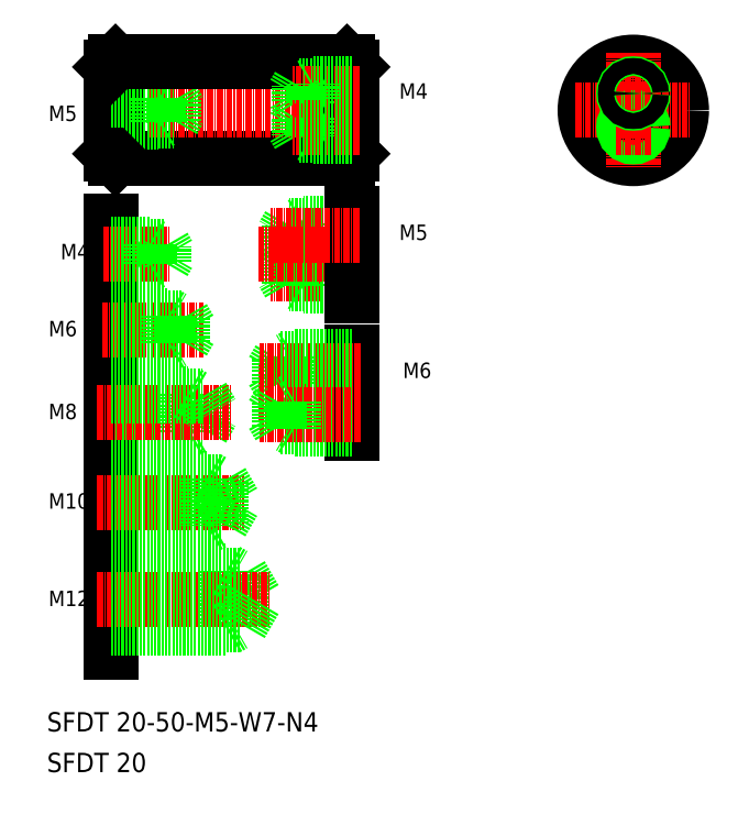
<metadata>
{"format":"dxf","ext":"dxf","renderer":"ezdxf+matplotlib","layout":"modelspace","background":"white","min_lineweight":24,"dpi":150}
</metadata>
<code>
0
SECTION
2
ENTITIES
0
LINE
8
0
10
83.16
20
203.4
30
0
11
131.2
21
203.4
31
0
0
LINE
8
CENTER
10
80.16
20
213.4
30
0
11
134.2
21
213.4
31
0
0
LINE
8
0
10
82.16
20
190.5
30
0
11
82.16
21
101.2
31
0
0
LINE
8
0
10
109.2
20
117.1
30
0
11
109.2
21
106.9
31
0
0
LINE
8
0
10
109.2
20
117.1
30
0
11
112.1
21
112
31
0
0
LINE
8
0
10
106.2
20
118
30
0
11
106.2
21
106
31
0
0
TEXT
8
0
10
68.96
20
76.22
30
0
40
4
1
SFDT 20
0
TEXT
8
0
10
68.96
20
84.65
30
0
40
4
1
SFDT 20-50-M5-W7-N4
0
TEXT
8
0
10
69.28
20
110.6
30
0
40
3.2
1
M12
0
LINE
8
CENTER
10
79.37
20
112
30
0
11
115.1
21
112
31
0
0
LINE
8
0
10
82.16
20
106.9
30
0
11
109.2
21
106.9
31
0
0
LINE
8
0
10
82.16
20
106
30
0
11
106.2
21
106
31
0
0
LINE
8
0
10
106.2
20
106
30
0
11
107.7
21
106.9
31
0
0
LINE
8
0
10
109.2
20
106.9
30
0
11
112.1
21
112
31
0
0
TEXT
8
0
10
69.28
20
149.4
30
0
40
3.2
1
M8
0
TEXT
8
0
10
69.28
20
166.6
30
0
40
3.2
1
M6
0
TEXT
8
0
10
69.28
20
130.8
30
0
40
3.2
1
M10
0
LINE
8
0
10
101.2
20
154.1
30
0
11
101.2
21
147.4
31
0
0
LINE
8
0
10
101.2
20
147.4
30
0
11
103.1
21
150.7
31
0
0
LINE
8
0
10
98.16
20
154.7
30
0
11
98.16
21
146.7
31
0
0
LINE
8
0
10
82.16
20
147.4
30
0
11
101.2
21
147.4
31
0
0
LINE
8
0
10
82.16
20
146.7
30
0
11
98.16
21
146.7
31
0
0
LINE
8
CENTER
10
79.37
20
132.2
30
0
11
109.8
21
132.2
31
0
0
LINE
8
0
10
82.16
20
117.1
30
0
11
109.2
21
117.1
31
0
0
LINE
8
0
10
82.16
20
118
30
0
11
106.2
21
118
31
0
0
LINE
8
0
10
82.16
20
127.2
30
0
11
102.2
21
127.2
31
0
0
LINE
8
0
10
82.16
20
137.2
30
0
11
102.2
21
137.2
31
0
0
LINE
8
0
10
82.16
20
136.4
30
0
11
105.2
21
136.4
31
0
0
LINE
8
0
10
82.16
20
127.9
30
0
11
105.2
21
127.9
31
0
0
LINE
8
0
10
105.2
20
127.9
30
0
11
107.6
21
132.2
31
0
0
LINE
8
0
10
102.2
20
137.2
30
0
11
102.2
21
127.2
31
0
0
LINE
8
0
10
105.2
20
136.4
30
0
11
105.2
21
127.9
31
0
0
LINE
8
0
10
106.2
20
118
30
0
11
107.7
21
117.1
31
0
0
LINE
8
0
10
102.2
20
127.2
30
0
11
103.5
21
127.9
31
0
0
LINE
8
0
10
102.2
20
137.2
30
0
11
103.5
21
136.4
31
0
0
LINE
8
0
10
105.2
20
136.4
30
0
11
107.6
21
132.2
31
0
0
LINE
8
0
10
98.16
20
146.7
30
0
11
99.25
21
147.4
31
0
0
LINE
8
CENTER
10
80.38
20
167.9
30
0
11
101.3
21
167.9
31
0
0
LINE
8
CENTER
10
79.37
20
150.7
30
0
11
107.3
21
150.7
31
0
0
LINE
8
0
10
82.16
20
154.1
30
0
11
101.2
21
154.1
31
0
0
LINE
8
0
10
82.16
20
154.7
30
0
11
98.16
21
154.7
31
0
0
LINE
8
0
10
82.16
20
170.4
30
0
11
97.16
21
170.4
31
0
0
LINE
8
0
10
82.16
20
165.4
30
0
11
97.16
21
165.4
31
0
0
LINE
8
0
10
82.16
20
170.9
30
0
11
94.16
21
170.9
31
0
0
LINE
8
0
10
82.16
20
164.9
30
0
11
94.16
21
164.9
31
0
0
LINE
8
0
10
94.16
20
170.9
30
0
11
94.16
21
164.9
31
0
0
LINE
8
0
10
94.16
20
164.9
30
0
11
95.03
21
165.4
31
0
0
LINE
8
0
10
94.16
20
170.9
30
0
11
95.03
21
170.4
31
0
0
LINE
8
0
10
101.2
20
154.1
30
0
11
103.1
21
150.7
31
0
0
LINE
8
0
10
98.16
20
154.7
30
0
11
99.25
21
154.1
31
0
0
LINE
8
0
10
97.16
20
170.4
30
0
11
98.61
21
167.9
31
0
0
LINE
8
0
10
97.16
20
170.4
30
0
11
97.16
21
165.4
31
0
0
LINE
8
0
10
97.16
20
165.4
30
0
11
98.61
21
167.9
31
0
0
TEXT
8
0
10
71.78
20
182.5
30
0
40
3.2
1
M4
0
TEXT
8
0
10
69.28
20
211.2
30
0
40
3.2
1
M5
0
LINE
8
0
10
82.16
20
222.4
30
0
11
82.16
21
204.4
31
0
0
LINE
8
0
10
83.16
20
223.4
30
0
11
83.16
21
203.4
31
0
0
LINE
8
0
10
92.16
20
215.9
30
0
11
92.16
21
210.9
31
0
0
LINE
8
0
10
95.16
20
215.5
30
0
11
95.16
21
211.3
31
0
0
LINE
8
0
10
95.16
20
215.5
30
0
11
96.38
21
213.4
31
0
0
LINE
8
CENTER
10
80.61
20
183.6
30
0
11
94.56
21
183.6
31
0
0
LINE
8
0
10
82.16
20
181.9
30
0
11
93.16
21
181.9
31
0
0
LINE
8
0
10
82.16
20
185.2
30
0
11
93.16
21
185.2
31
0
0
LINE
8
0
10
82.16
20
185.6
30
0
11
90.16
21
185.6
31
0
0
LINE
8
0
10
82.16
20
181.6
30
0
11
90.16
21
181.6
31
0
0
LINE
8
0
10
90.16
20
181.6
30
0
11
90.16
21
185.6
31
0
0
LINE
8
0
10
90.16
20
181.6
30
0
11
90.77
21
181.9
31
0
0
LINE
8
0
10
90.16
20
185.6
30
0
11
90.77
21
185.2
31
0
0
LINE
8
0
10
93.16
20
185.2
30
0
11
94.12
21
183.6
31
0
0
LINE
8
0
10
93.16
20
181.9
30
0
11
93.16
21
185.2
31
0
0
LINE
8
0
10
93.16
20
181.9
30
0
11
94.12
21
183.6
31
0
0
LINE
8
0
10
82.16
20
211.3
30
0
11
95.16
21
211.3
31
0
0
LINE
8
0
10
82.16
20
210.9
30
0
11
92.16
21
210.9
31
0
0
LINE
8
0
10
82.16
20
204.4
30
0
11
83.16
21
203.4
31
0
0
LINE
8
0
10
92.16
20
210.9
30
0
11
92.77
21
211.3
31
0
0
LINE
8
0
10
95.16
20
211.3
30
0
11
96.38
21
213.4
31
0
0
LINE
8
0
10
82.16
20
215.5
30
0
11
95.16
21
215.5
31
0
0
LINE
8
0
10
82.16
20
215.9
30
0
11
92.16
21
215.9
31
0
0
LINE
8
0
10
92.16
20
215.9
30
0
11
92.77
21
215.6
31
0
0
LINE
8
0
10
132.2
20
222.4
30
0
11
132.2
21
204.4
31
0
0
LINE
8
0
10
131.2
20
223.4
30
0
11
131.2
21
203.4
31
0
0
LINE
8
0
10
131.2
20
203.4
30
0
11
132.2
21
204.4
31
0
0
LINE
8
0
10
132.2
20
217.9
30
0
11
132.2
21
217.9
31
0
0
CIRCLE
8
0
10
190.5
20
213.4
30
0
40
10
0
LINE
8
CENTER
10
190.5
20
225.4
30
0
11
190.5
21
201.4
31
0
0
LINE
8
CENTER
10
178.5
20
213.4
30
0
11
202.5
21
213.4
31
0
0
LINE
8
0
10
83.16
20
223.4
30
0
11
131.2
21
223.4
31
0
0
LINE
8
0
10
83.16
20
223.4
30
0
11
82.16
21
222.4
31
0
0
LINE
8
0
10
131.2
20
223.4
30
0
11
132.2
21
222.4
31
0
0
TEXT
8
0
10
142
20
215.8
30
0
40
3.2
1
M4
0
LINE
8
0
10
132.2
20
213.4
30
0
11
132.2
21
213.4
31
0
0
LINE
8
0
10
132.2
20
220.4
30
0
11
132.2
21
220.4
31
0
0
LINE
8
0
10
132.2
20
215.3
30
0
11
121.2
21
215.3
31
0
0
LINE
8
0
10
132.2
20
218.6
30
0
11
121.2
21
218.6
31
0
0
LINE
8
CENTER
10
133.7
20
216.9
30
0
11
119.8
21
216.9
31
0
0
LINE
8
0
10
132.2
20
214.9
30
0
11
124.2
21
214.9
31
0
0
LINE
8
0
10
132.2
20
218.9
30
0
11
124.2
21
218.9
31
0
0
LINE
8
0
10
124.2
20
214.9
30
0
11
124.2
21
218.9
31
0
0
LINE
8
0
10
124.2
20
214.9
30
0
11
123.6
21
215.3
31
0
0
LINE
8
0
10
124.2
20
218.9
30
0
11
123.6
21
218.6
31
0
0
LINE
8
0
10
121.2
20
215.3
30
0
11
120.2
21
216.9
31
0
0
LINE
8
0
10
121.2
20
218.6
30
0
11
120.2
21
216.9
31
0
0
LINE
8
0
10
121.2
20
215.3
30
0
11
121.2
21
218.6
31
0
0
LINE
8
0
10
121.2
20
211.6
30
0
11
121.2
21
208.3
31
0
0
LINE
8
0
10
121.2
20
208.3
30
0
11
120.2
21
209.9
31
0
0
LINE
8
0
10
121.2
20
211.6
30
0
11
120.2
21
209.9
31
0
0
LINE
8
0
10
124.2
20
207.9
30
0
11
123.6
21
208.3
31
0
0
LINE
8
0
10
124.2
20
211.9
30
0
11
123.6
21
211.6
31
0
0
LINE
8
0
10
124.2
20
211.9
30
0
11
124.2
21
207.9
31
0
0
LINE
8
0
10
132.2
20
207.9
30
0
11
124.2
21
207.9
31
0
0
LINE
8
0
10
132.2
20
211.9
30
0
11
124.2
21
211.9
31
0
0
LINE
8
CENTER
10
133.7
20
209.9
30
0
11
119.8
21
209.9
31
0
0
LINE
8
0
10
132.2
20
208.3
30
0
11
121.2
21
208.3
31
0
0
LINE
8
0
10
132.2
20
211.6
30
0
11
121.2
21
211.6
31
0
0
LINE
8
0
10
131.2
20
219.7
30
0
11
131.2
21
219.7
31
0
0
LINE
8
0
10
131.2
20
213.4
30
0
11
131.2
21
213.4
31
0
0
LINE
8
0
10
131.2
20
222.2
30
0
11
131.2
21
222.2
31
0
0
LINE
8
0
10
131.2
20
213.4
30
0
11
131.2
21
213.4
31
0
0
INSERT
8
0
2
A$C4B8.164e+07
10
190.5
20
213.4
30
0
0
LINE
8
CENTER
10
112.8
20
154.9
30
0
11
135.2
21
154.9
31
0
0
LINE
8
0
10
132.2
20
163.4
30
0
11
132.2
21
146.4
31
0
0
LINE
8
0
10
120.2
20
162.4
30
0
11
119.3
21
161.9
31
0
0
LINE
8
0
10
117.2
20
156.9
30
0
11
115.7
21
159.4
31
0
0
LINE
8
0
10
120.2
20
156.4
30
0
11
119.3
21
156.9
31
0
0
LINE
8
0
10
117.2
20
161.9
30
0
11
115.7
21
159.4
31
0
0
LINE
8
0
10
117.2
20
161.9
30
0
11
117.2
21
156.9
31
0
0
LINE
8
0
10
120.2
20
162.4
30
0
11
120.2
21
156.4
31
0
0
TEXT
8
0
10
142.7
20
157.9
30
0
40
3.2
1
M6
0
LINE
8
CENTER
10
133.9
20
159.4
30
0
11
113
21
159.4
31
0
0
LINE
8
0
10
132.2
20
156.9
30
0
11
117.2
21
156.9
31
0
0
LINE
8
0
10
132.2
20
161.9
30
0
11
117.2
21
161.9
31
0
0
LINE
8
0
10
132.2
20
162.4
30
0
11
120.2
21
162.4
31
0
0
LINE
8
0
10
132.2
20
156.4
30
0
11
120.2
21
156.4
31
0
0
LINE
8
0
10
132.2
20
153.4
30
0
11
120.2
21
153.4
31
0
0
LINE
8
0
10
132.2
20
147.4
30
0
11
120.2
21
147.4
31
0
0
LINE
8
0
10
132.2
20
147.9
30
0
11
117.2
21
147.9
31
0
0
LINE
8
0
10
132.2
20
152.9
30
0
11
117.2
21
152.9
31
0
0
LINE
8
CENTER
10
133.9
20
150.4
30
0
11
113
21
150.4
31
0
0
LINE
8
0
10
120.2
20
147.4
30
0
11
120.2
21
153.4
31
0
0
LINE
8
0
10
117.2
20
147.9
30
0
11
117.2
21
152.9
31
0
0
LINE
8
0
10
117.2
20
147.9
30
0
11
115.7
21
150.4
31
0
0
LINE
8
0
10
120.2
20
153.4
30
0
11
119.3
21
152.9
31
0
0
LINE
8
0
10
117.2
20
152.9
30
0
11
115.7
21
150.4
31
0
0
LINE
8
0
10
120.2
20
147.4
30
0
11
119.3
21
147.9
31
0
0
LINE
8
CENTER
10
133.7
20
179.6
30
0
11
115.3
21
179.6
31
0
0
LINE
8
0
10
119.2
20
177.5
30
0
11
118
21
179.6
31
0
0
LINE
8
0
10
122.2
20
177.1
30
0
11
121.6
21
177.4
31
0
0
LINE
8
0
10
122.2
20
182.1
30
0
11
121.6
21
181.7
31
0
0
LINE
8
0
10
119.2
20
181.7
30
0
11
118
21
179.6
31
0
0
LINE
8
0
10
119.2
20
177.5
30
0
11
119.2
21
181.7
31
0
0
LINE
8
0
10
122.2
20
177.1
30
0
11
122.2
21
182.1
31
0
0
LINE
8
0
10
132.2
20
177.5
30
0
11
119.2
21
177.5
31
0
0
LINE
8
0
10
132.2
20
177.1
30
0
11
122.2
21
177.1
31
0
0
LINE
8
0
10
132.2
20
181.7
30
0
11
119.2
21
181.7
31
0
0
LINE
8
0
10
132.2
20
182.1
30
0
11
122.2
21
182.1
31
0
0
LINE
8
0
10
132.2
20
185.1
30
0
11
122.2
21
185.1
31
0
0
LINE
8
0
10
132.2
20
185.5
30
0
11
119.2
21
185.5
31
0
0
LINE
8
0
10
132.2
20
190.1
30
0
11
122.2
21
190.1
31
0
0
LINE
8
0
10
132.2
20
189.7
30
0
11
119.2
21
189.7
31
0
0
TEXT
8
0
10
142
20
186.5
30
0
40
3.2
1
M5
0
LINE
8
0
10
122.2
20
190.1
30
0
11
122.2
21
185.1
31
0
0
LINE
8
0
10
119.2
20
189.7
30
0
11
119.2
21
185.5
31
0
0
LINE
8
0
10
119.2
20
185.5
30
0
11
118
21
187.6
31
0
0
LINE
8
0
10
122.2
20
185.1
30
0
11
121.6
21
185.4
31
0
0
LINE
8
0
10
122.2
20
190.1
30
0
11
121.6
21
189.7
31
0
0
LINE
8
0
10
119.2
20
189.7
30
0
11
118
21
187.6
31
0
0
LINE
8
CENTER
10
112.8
20
183.6
30
0
11
135.2
21
183.6
31
0
0
LINE
8
0
10
132.2
20
192.1
30
0
11
132.2
21
175.1
31
0
0
LINE
8
CENTER
10
133.7
20
187.6
30
0
11
115.3
21
187.6
31
0
0
ENDSEC
0
EOF

</code>
